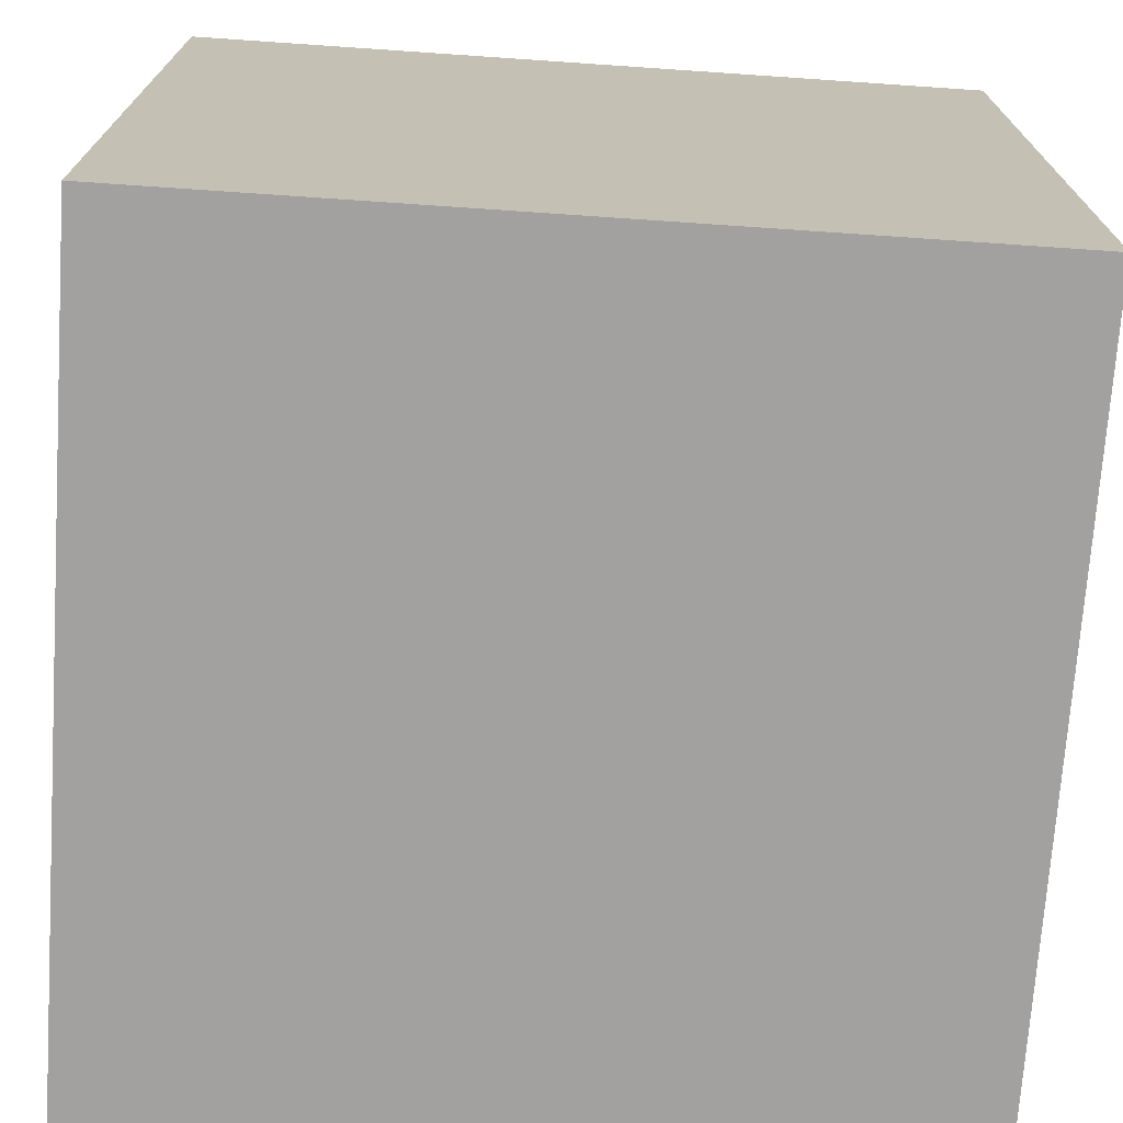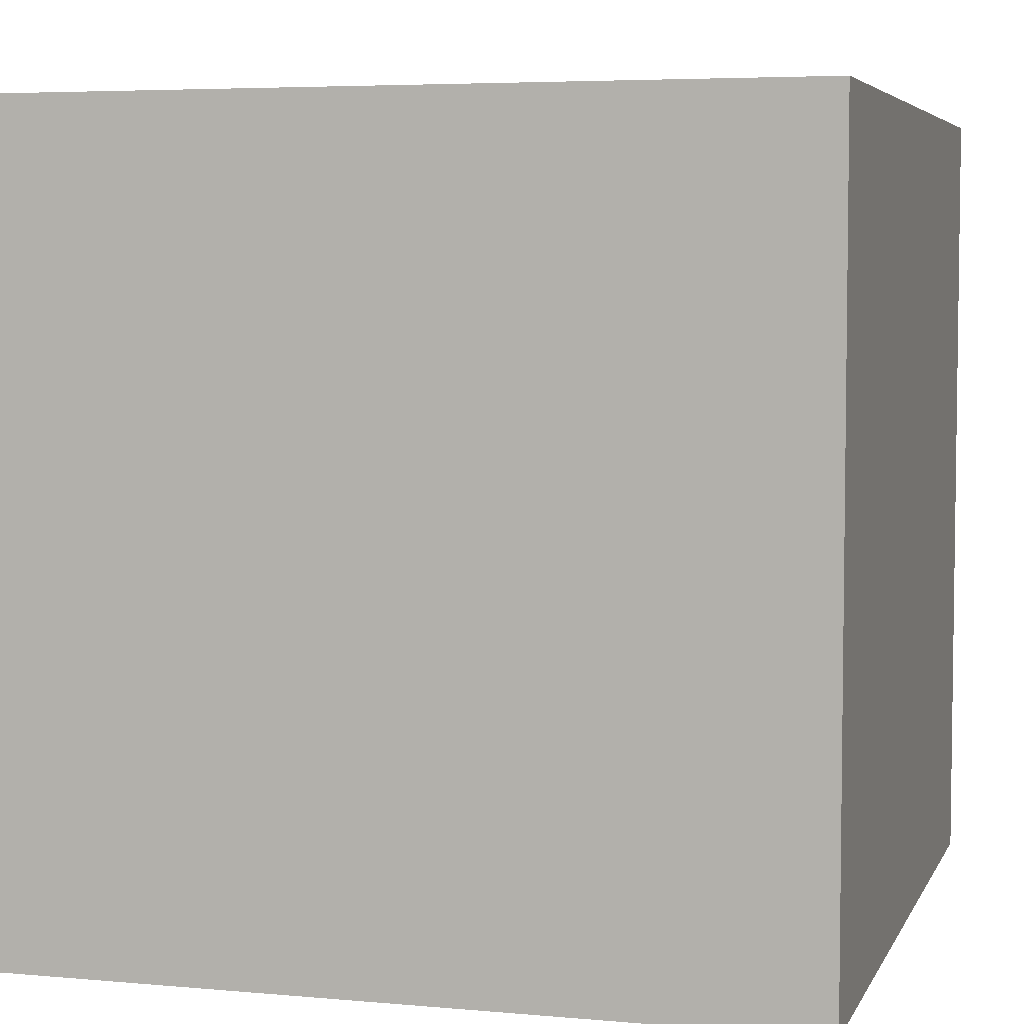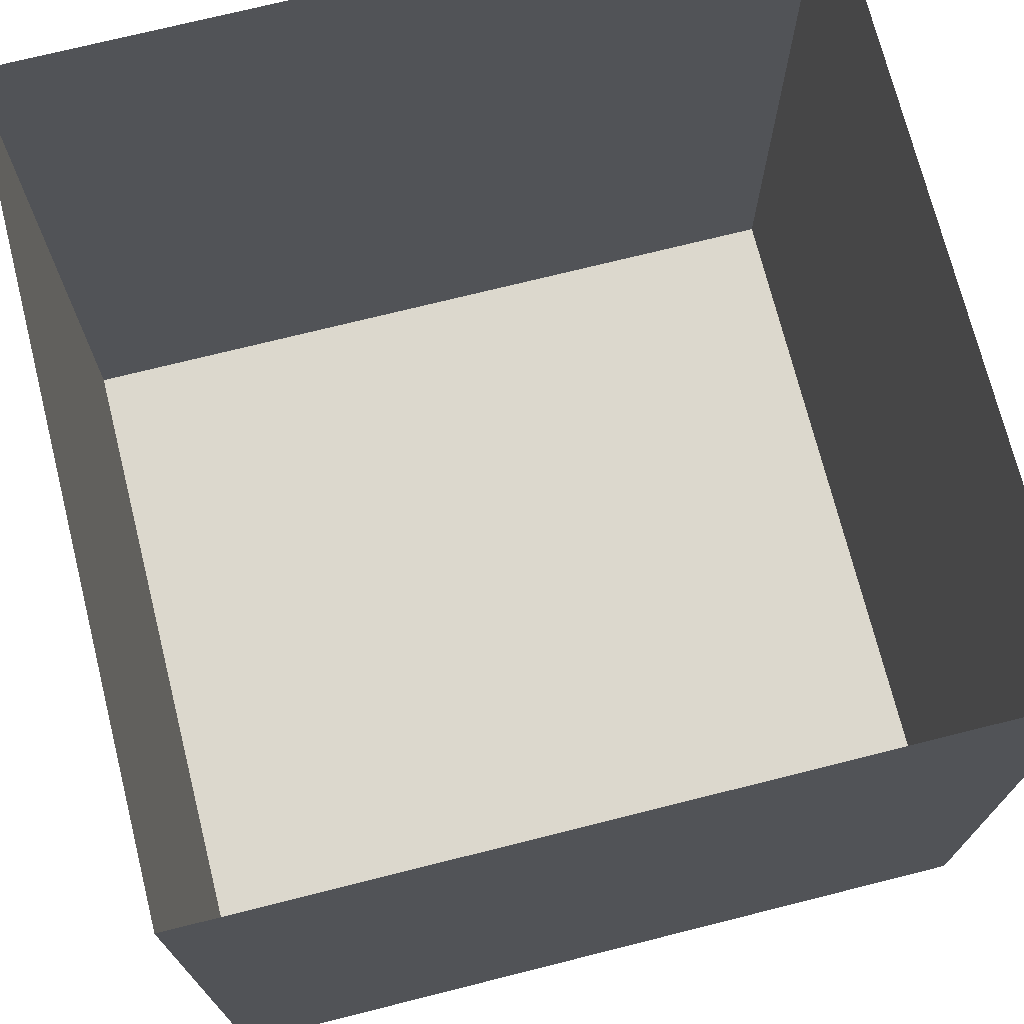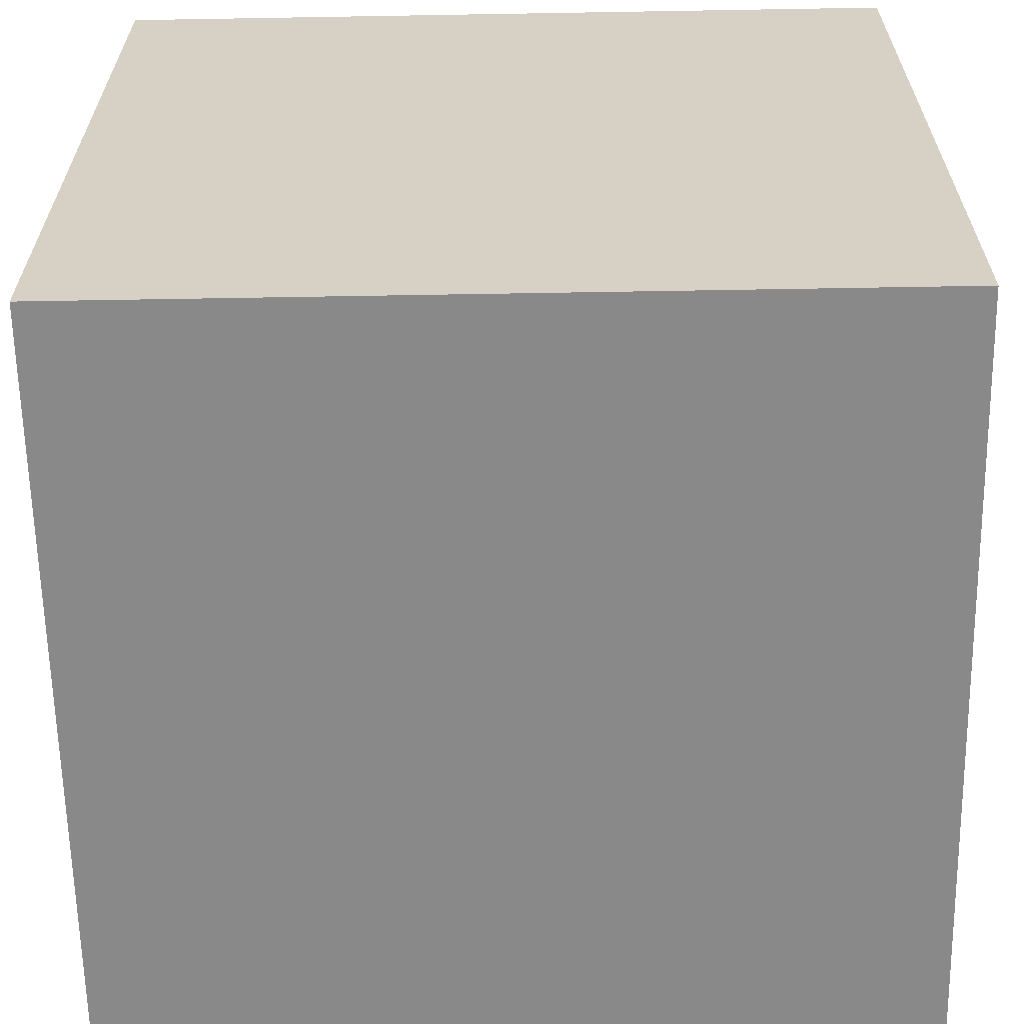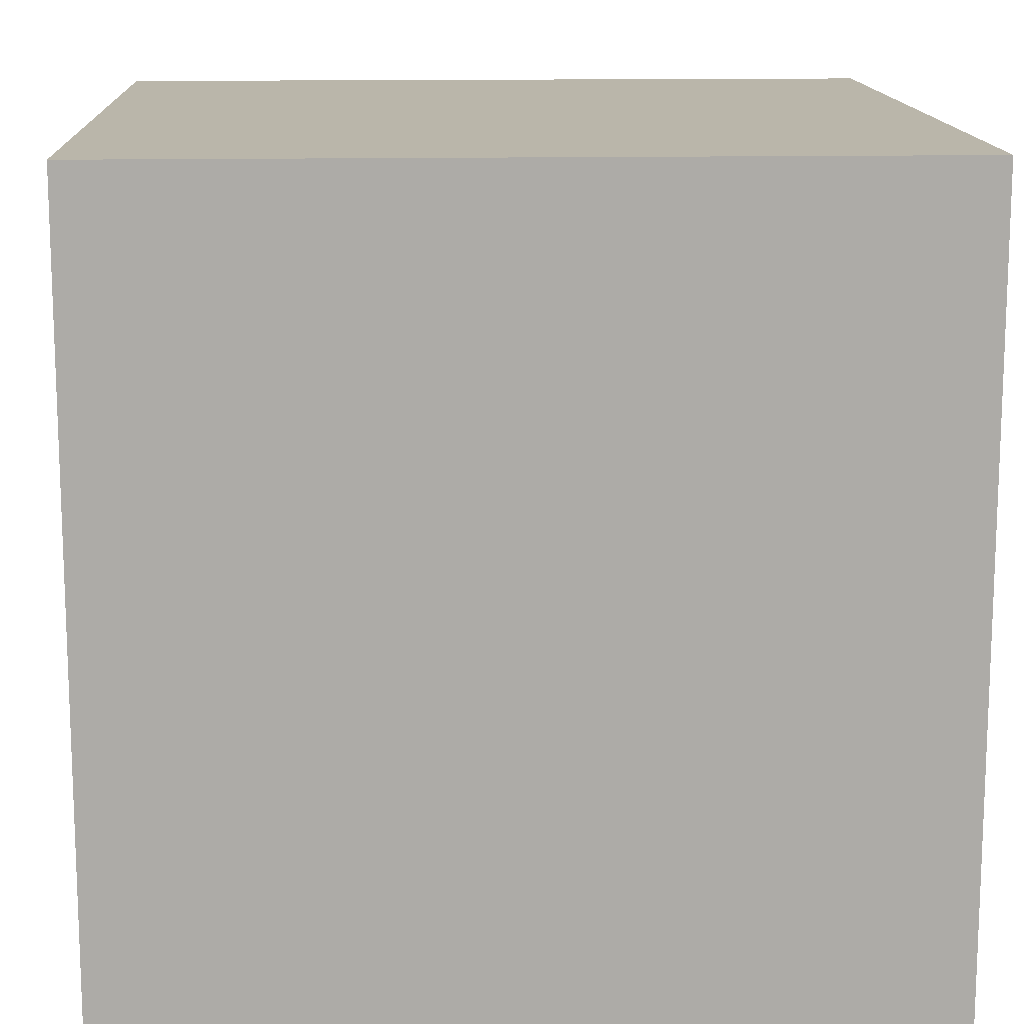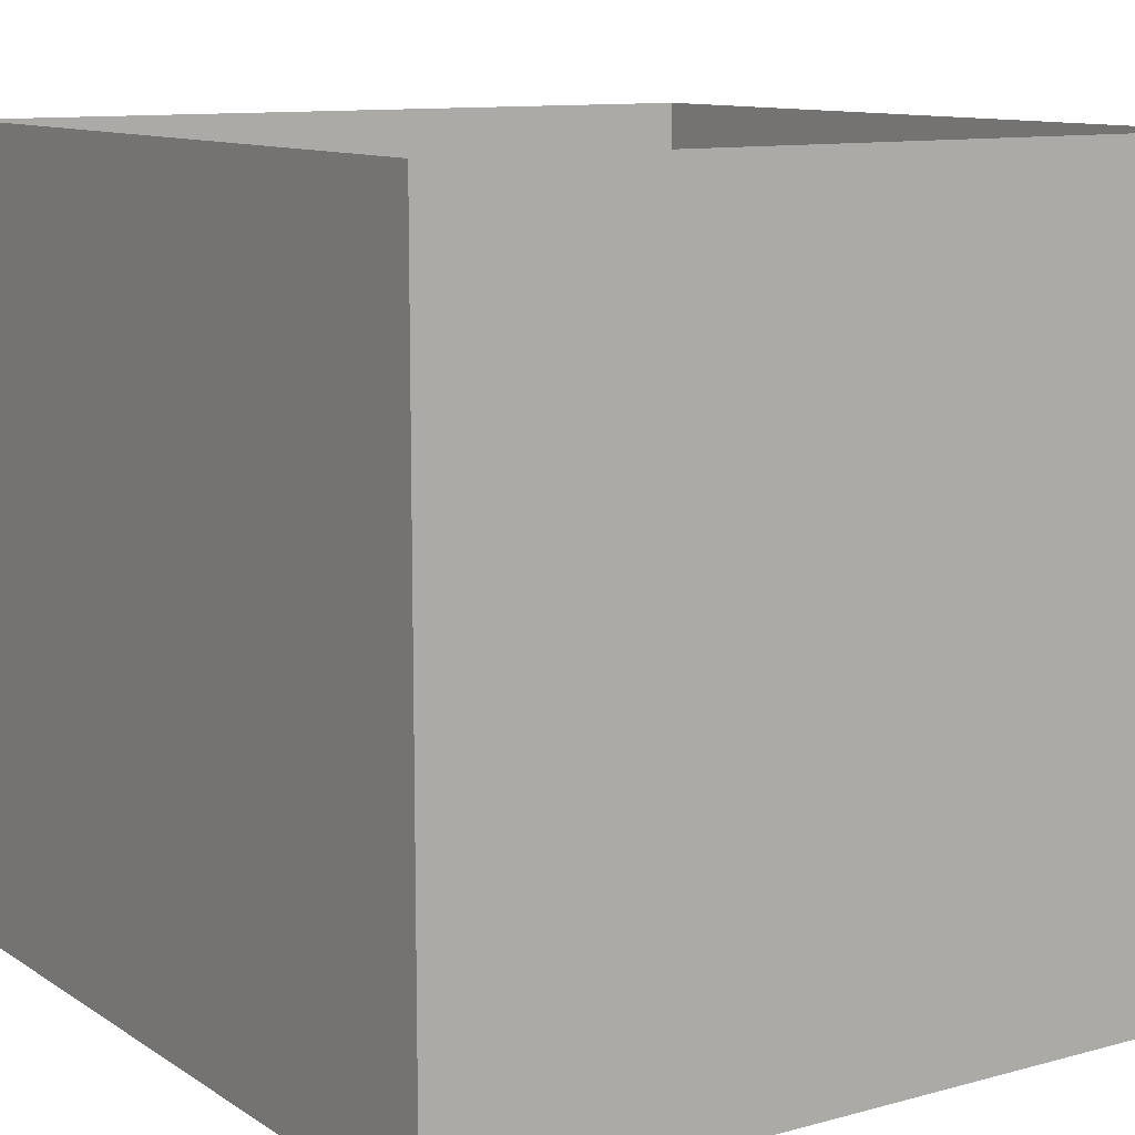
<metadata>
{"format":"obj","ext":"obj","renderer":"f3d","projection":"perspective","resolution":1024,"background":"white","views":[{"elev":-72.2,"azim":176.1,"up":"+Y"},{"elev":5.1,"azim":-74.0,"up":"+Z"},{"elev":72.5,"azim":-104.1,"up":"+Z"},{"elev":-63.2,"azim":1.0,"up":"+Z"},{"elev":13.8,"azim":-92.6,"up":"+Y"},{"elev":11.0,"azim":-33.6,"up":"+Z"}]}
</metadata>
<code>
o Cube.002
v 0.45 0.45 0
v 0.45 0.45 -0.1
v 0.55 0.45 -0.1
v 0.55 0.45 0
v 0.55 0.55 0
v 0.45 0.55 0
v 0.45 0.55 -0.1
v 0.55 0.55 -0.1
f 1 2 3 4
f 6 7 2 1
f 2 7 8 3
f 5 4 3 8
f 7 6 5 8

</code>
